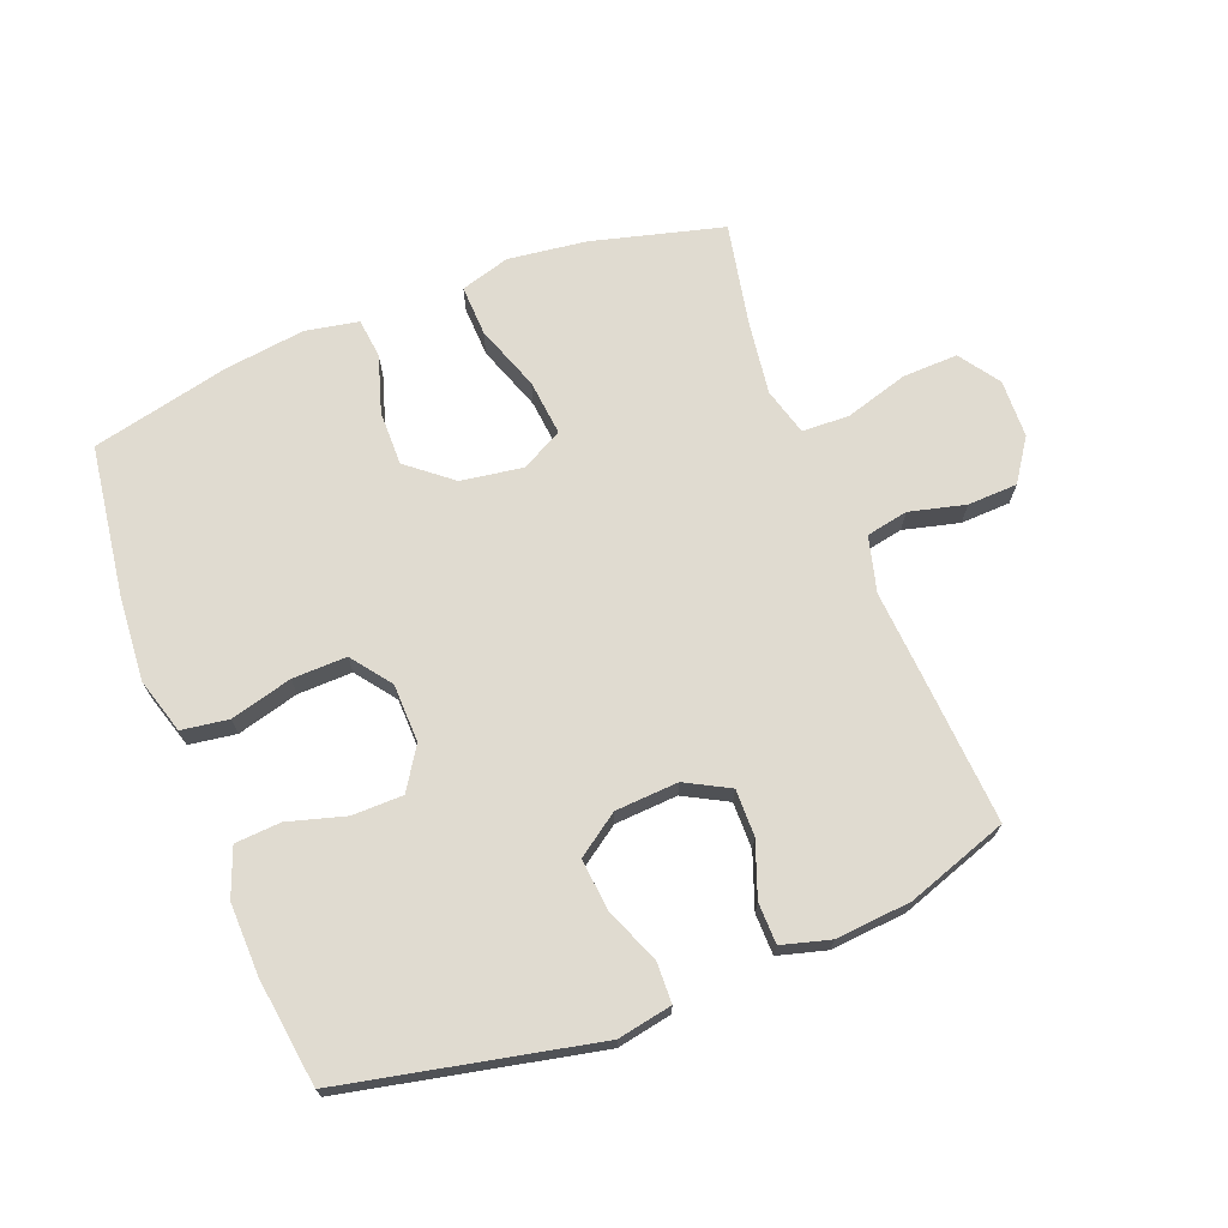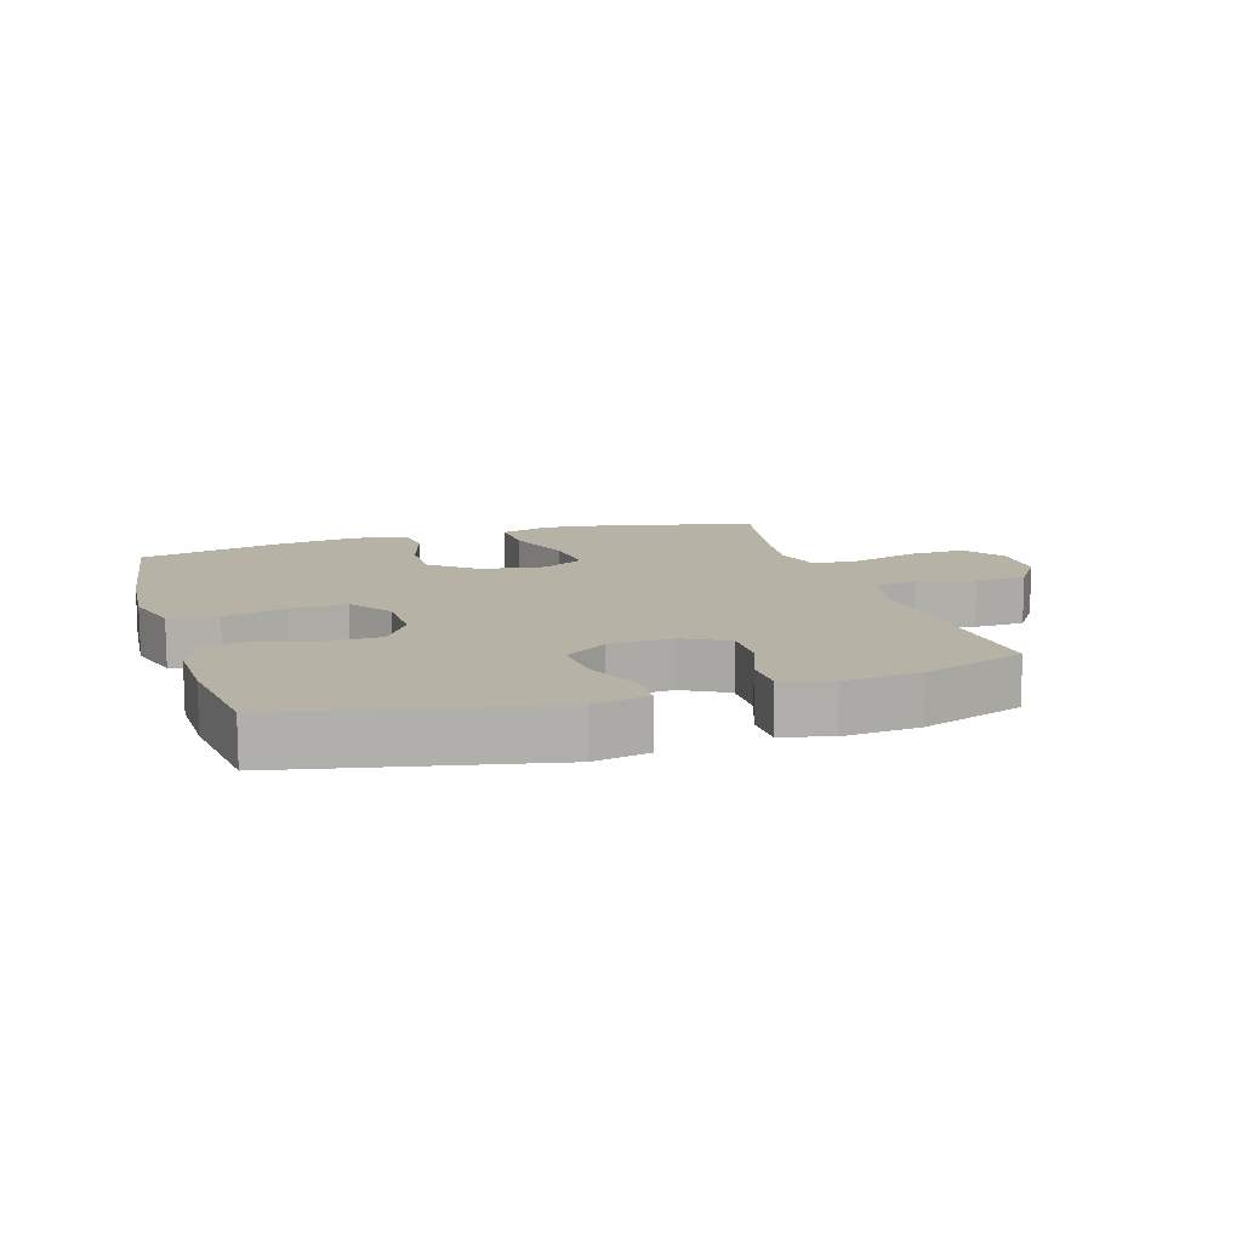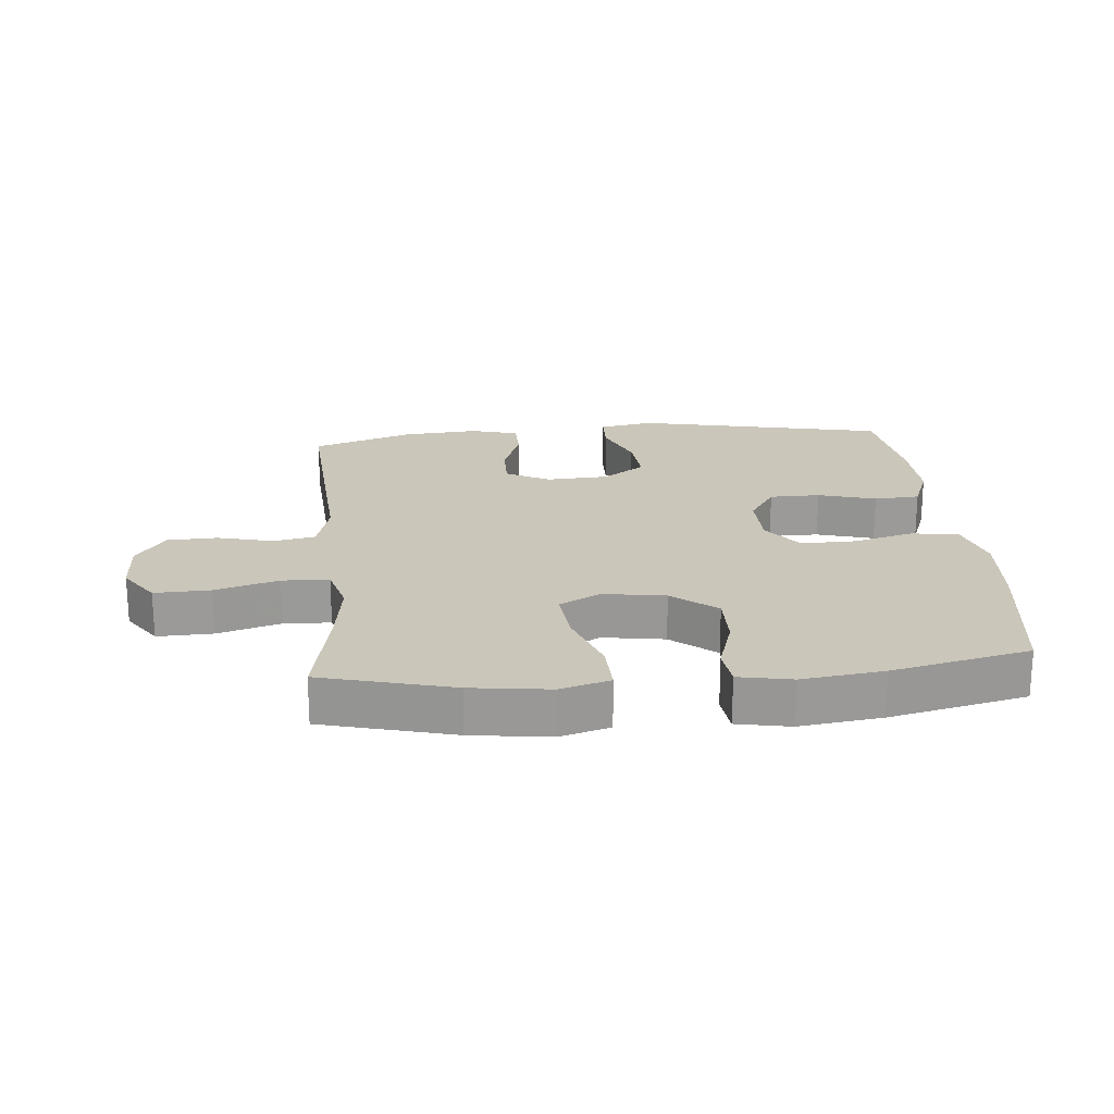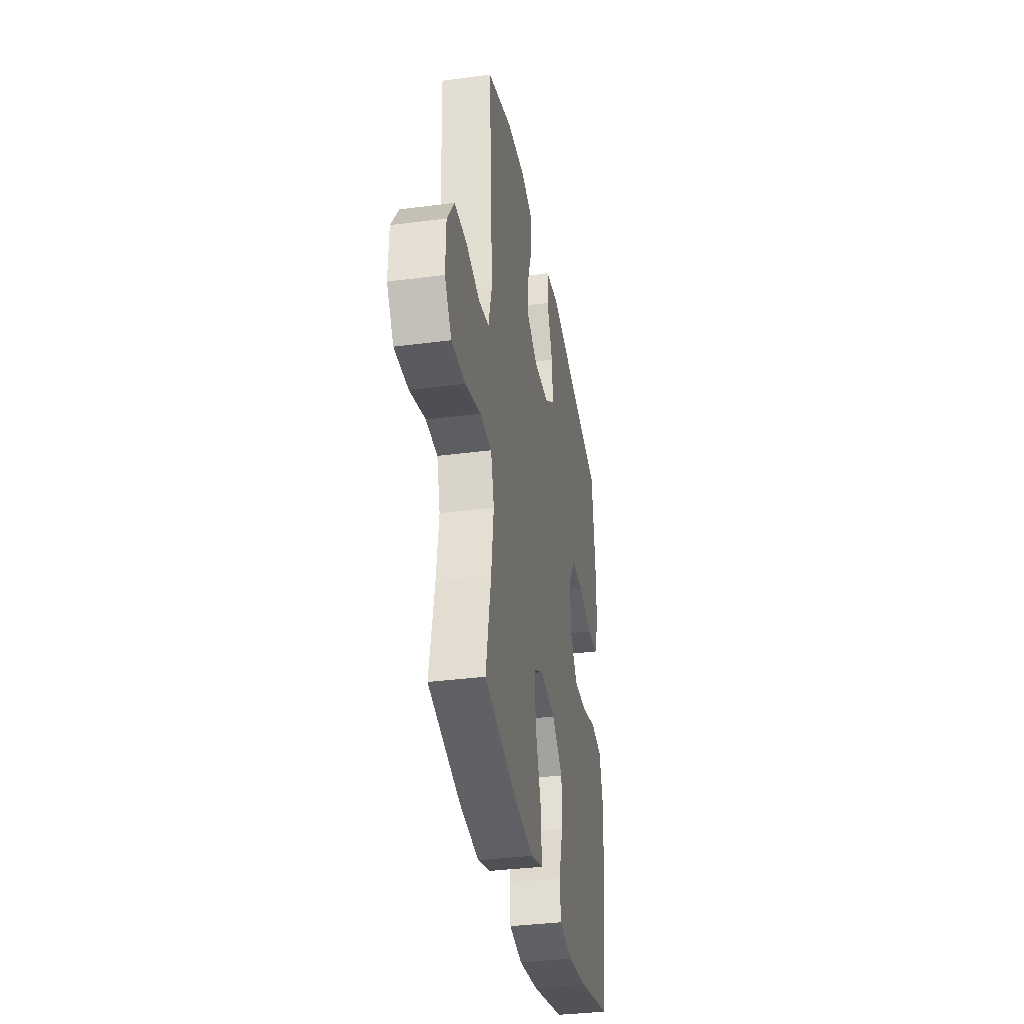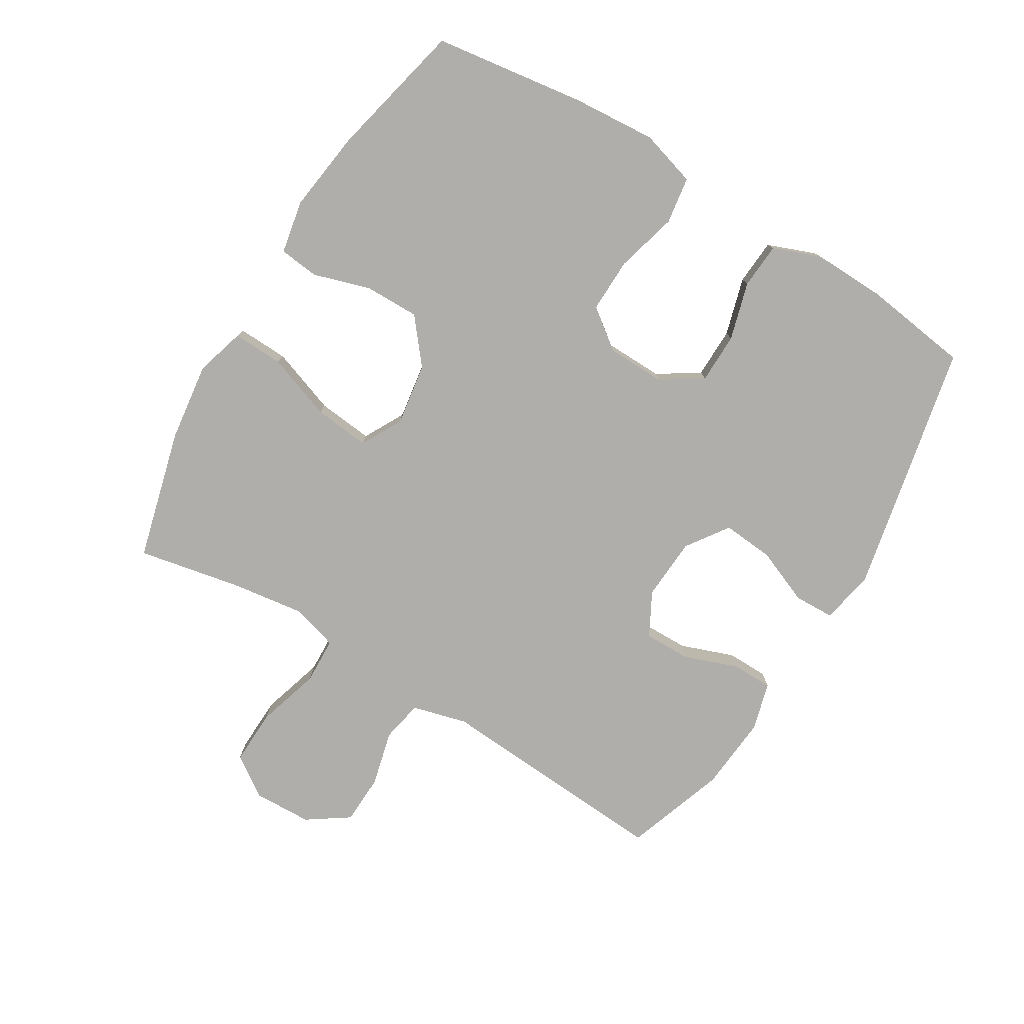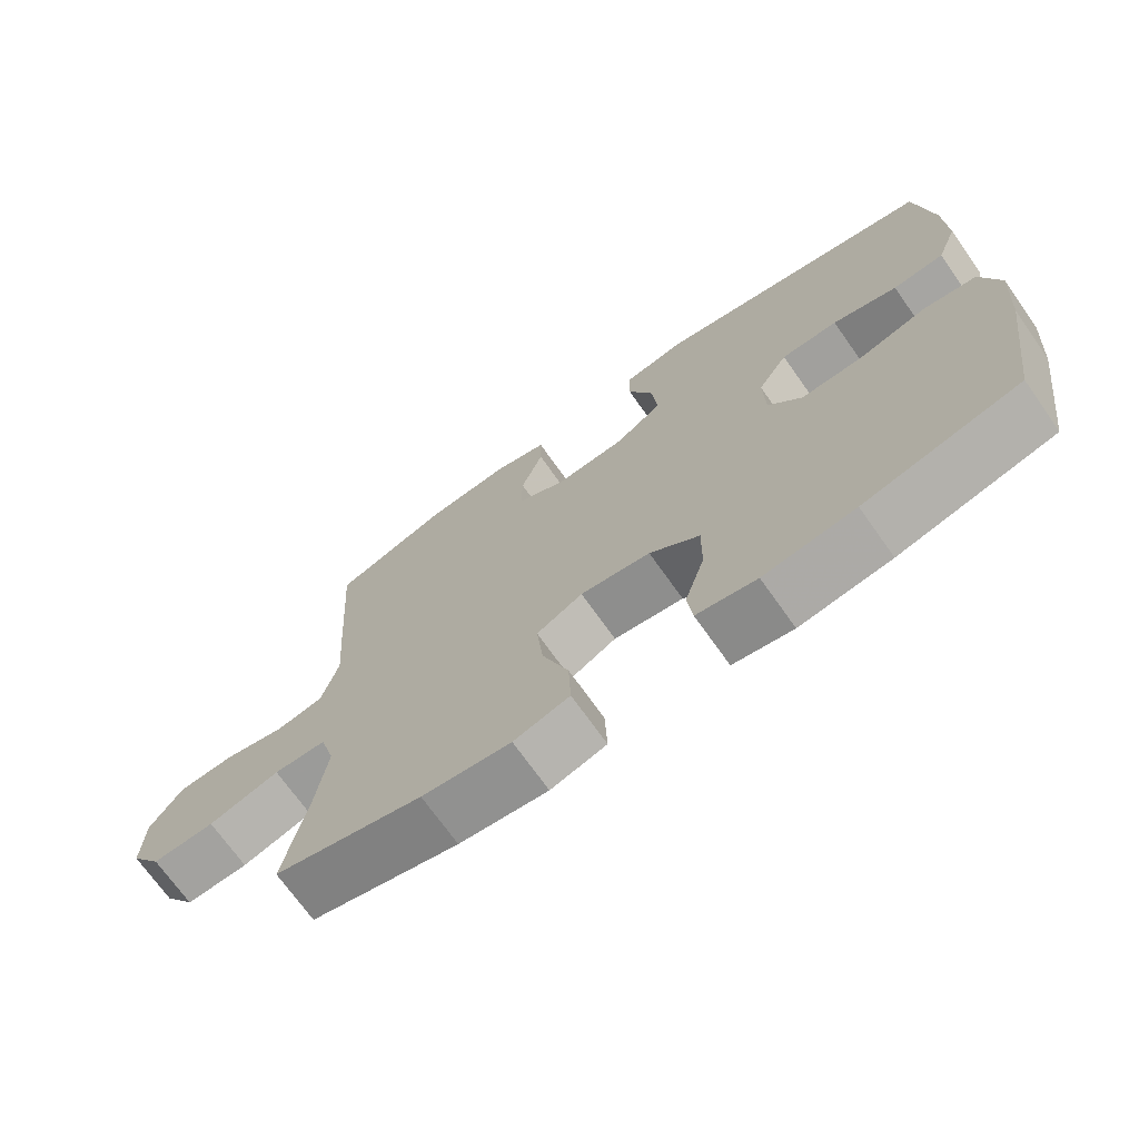
<metadata>
{"format":"obj","ext":"obj","renderer":"f3d","projection":"perspective","resolution":1024,"background":"white","views":[{"elev":70.0,"azim":-21.3,"up":"+Y"},{"elev":12.3,"azim":-17.3,"up":"+Y"},{"elev":21.1,"azim":174.9,"up":"+Y"},{"elev":-35.1,"azim":99.9,"up":"+Z"},{"elev":-77.9,"azim":-121.2,"up":"+Y"},{"elev":-71.2,"azim":-144.7,"up":"+Z"}]}
</metadata>
<code>
v -0.5 0.07 -0.5
v -0.534 0.07 -0.261
v -0.544 0.07 -0.129
v -0.518 0.07 -0.041
v -0.444 0.07 -0.03
v -0.347 0.07 -0.056
v -0.261 0.07 -0.058
v -0.214 0.07 0.005
v -0.212 0.07 0.097
v -0.254 0.07 0.162
v -0.334 0.07 0.163
v -0.425 0.07 0.137
v -0.497 0.07 0.142
v -0.526 0.07 0.217
v -0.523 0.07 0.331
v -0.5 0.07 0.5
v -0.103 0.07 0.584
v -0.017 0.07 0.568
v -0.015 0.07 0.504
v -0.051 0.07 0.416
v -0.058 0.07 0.335
v 0.008 0.07 0.289
v 0.107 0.07 0.283
v 0.176 0.07 0.32
v 0.175 0.07 0.394
v 0.144 0.07 0.479
v 0.145 0.07 0.544
v 0.221 0.07 0.565
v 0.34 0.07 0.555
v 0.5 0.07 0.5
v 0.484 0.07 0.255
v 0.475 0.07 0.126
v 0.498 0.07 0.039
v 0.564 0.07 0.026
v 0.652 0.07 0.048
v 0.731 0.07 0.045
v 0.776 0.07 -0.021
v 0.779 0.07 -0.113
v 0.735 0.07 -0.177
v 0.647 0.07 -0.174
v 0.547 0.07 -0.144
v 0.473 0.07 -0.147
v 0.452 0.07 -0.222
v 0.468 0.07 -0.338
v 0.5 0.07 -0.5
v 0.293 0.07 -0.554
v 0.169 0.07 -0.57
v 0.091 0.07 -0.547
v 0.094 0.07 -0.467
v 0.131 0.07 -0.363
v 0.14 0.07 -0.275
v 0.075 0.07 -0.24
v -0.023 0.07 -0.255
v -0.093 0.07 -0.312
v -0.092 0.07 -0.398
v -0.064 0.07 -0.488
v -0.071 0.07 -0.551
v -0.155 0.07 -0.567
v -0.283 0.07 -0.55
v -0.5 0 -0.5
v -0.534 0 -0.261
v -0.544 0 -0.129
v -0.518 0 -0.041
v -0.444 0 -0.03
v -0.347 0 -0.056
v -0.261 0 -0.058
v -0.214 0 0.005
v -0.212 0 0.097
v -0.254 0 0.162
v -0.334 0 0.163
v -0.425 0 0.137
v -0.497 0 0.142
v -0.526 0 0.217
v -0.523 0 0.331
v -0.5 0 0.5
v -0.103 0 0.584
v -0.017 0 0.568
v -0.015 0 0.504
v -0.051 0 0.416
v -0.058 0 0.335
v 0.008 0 0.289
v 0.107 0 0.283
v 0.176 0 0.32
v 0.175 0 0.394
v 0.144 0 0.479
v 0.145 0 0.544
v 0.221 0 0.565
v 0.34 0 0.555
v 0.5 0 0.5
v 0.484 0 0.255
v 0.475 0 0.126
v 0.498 0 0.039
v 0.564 0 0.026
v 0.652 0 0.048
v 0.731 0 0.045
v 0.776 0 -0.021
v 0.779 0 -0.113
v 0.735 0 -0.177
v 0.647 0 -0.174
v 0.547 0 -0.144
v 0.473 0 -0.147
v 0.452 0 -0.222
v 0.468 0 -0.338
v 0.5 0 -0.5
v 0.293 0 -0.554
v 0.169 0 -0.57
v 0.091 0 -0.547
v 0.094 0 -0.467
v 0.131 0 -0.363
v 0.14 0 -0.275
v 0.075 0 -0.24
v -0.023 0 -0.255
v -0.093 0 -0.312
v -0.092 0 -0.398
v -0.064 0 -0.488
v -0.071 0 -0.551
v -0.155 0 -0.567
v -0.283 0 -0.55
f 55 56 57 58
f 54 55 58 59
f 47 48 49 50
f 47 50 51
f 44 45 46 47
f 43 44 47 51
f 42 43 51 52
f 38 39 40 41
f 38 41 42
f 37 38 42
f 34 35 36 37
f 33 34 37 42
f 32 33 42 52
f 25 26 27 28
f 24 25 28 29
f 17 18 19 20
f 17 20 21
f 16 17 21
f 15 16 21 22
f 11 12 13 14
f 10 11 14 15
f 3 4 5 6
f 3 6 7
f 2 3 7
f 54 59 1 2
f 53 54 2 7
f 52 53 7 8
f 32 52 8 9
f 31 32 9 10
f 24 29 30 31
f 23 24 31
f 22 23 31 10
f 10 15 22
f 117 116 115 114
f 118 117 114 113
f 109 108 107 106
f 110 109 106
f 106 105 104 103
f 110 106 103 102
f 111 110 102 101
f 100 99 98 97
f 101 100 97
f 101 97 96
f 96 95 94 93
f 101 96 93 92
f 111 101 92 91
f 87 86 85 84
f 88 87 84 83
f 79 78 77 76
f 80 79 76
f 80 76 75
f 81 80 75 74
f 73 72 71 70
f 74 73 70 69
f 65 64 63 62
f 66 65 62
f 66 62 61
f 61 60 118 113
f 66 61 113 112
f 67 66 112 111
f 68 67 111 91
f 69 68 91 90
f 90 89 88 83
f 90 83 82
f 69 90 82 81
f 81 74 69
f 1 60 61 2
f 2 61 62 3
f 3 62 63 4
f 4 63 64 5
f 5 64 65 6
f 6 65 66 7
f 7 66 67 8
f 8 67 68 9
f 9 68 69 10
f 10 69 70 11
f 11 70 71 12
f 12 71 72 13
f 13 72 73 14
f 14 73 74 15
f 15 74 75 16
f 16 75 76 17
f 17 76 77 18
f 18 77 78 19
f 19 78 79 20
f 20 79 80 21
f 21 80 81 22
f 22 81 82 23
f 23 82 83 24
f 24 83 84 25
f 25 84 85 26
f 26 85 86 27
f 27 86 87 28
f 28 87 88 29
f 29 88 89 30
f 30 89 90 31
f 31 90 91 32
f 32 91 92 33
f 33 92 93 34
f 34 93 94 35
f 35 94 95 36
f 36 95 96 37
f 37 96 97 38
f 38 97 98 39
f 39 98 99 40
f 40 99 100 41
f 41 100 101 42
f 42 101 102 43
f 43 102 103 44
f 44 103 104 45
f 45 104 105 46
f 46 105 106 47
f 47 106 107 48
f 48 107 108 49
f 49 108 109 50
f 50 109 110 51
f 51 110 111 52
f 52 111 112 53
f 53 112 113 54
f 54 113 114 55
f 55 114 115 56
f 56 115 116 57
f 57 116 117 58
f 58 117 118 59
f 59 118 60 1

</code>
